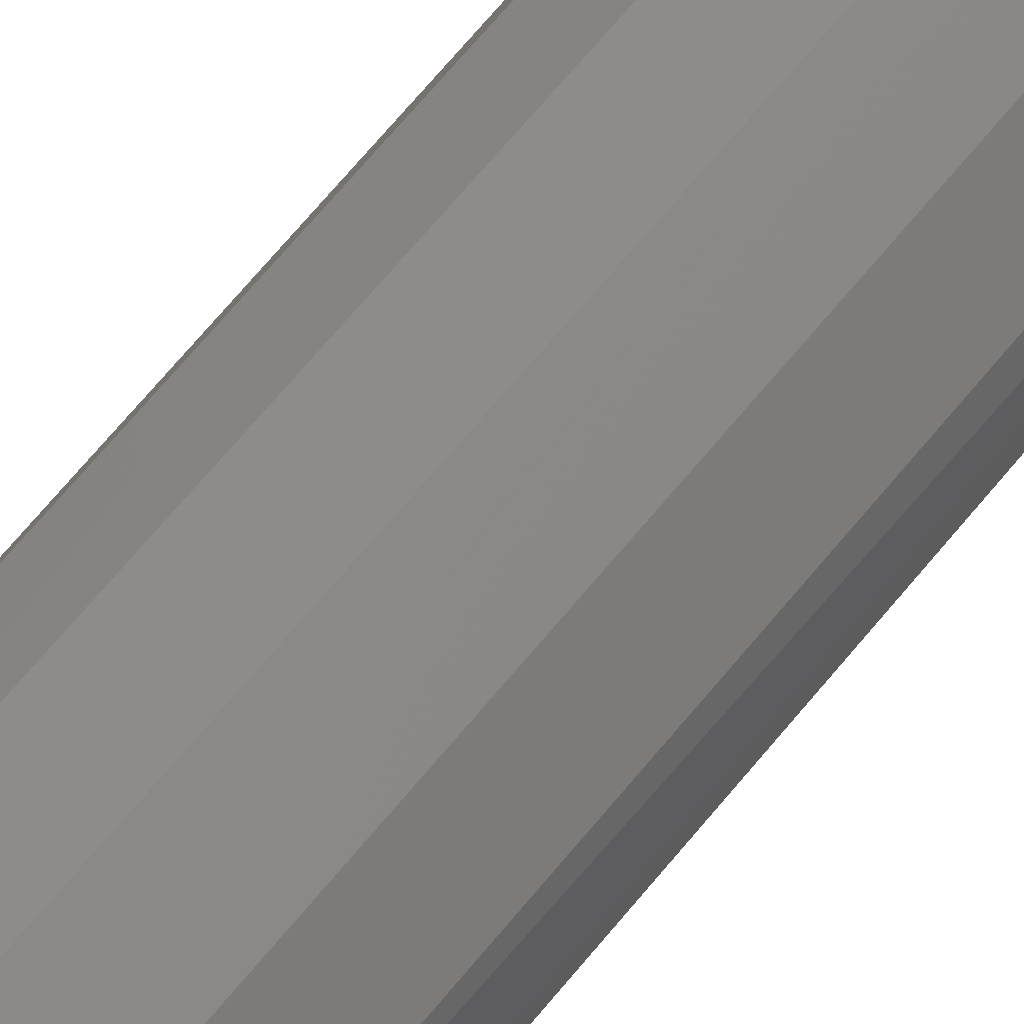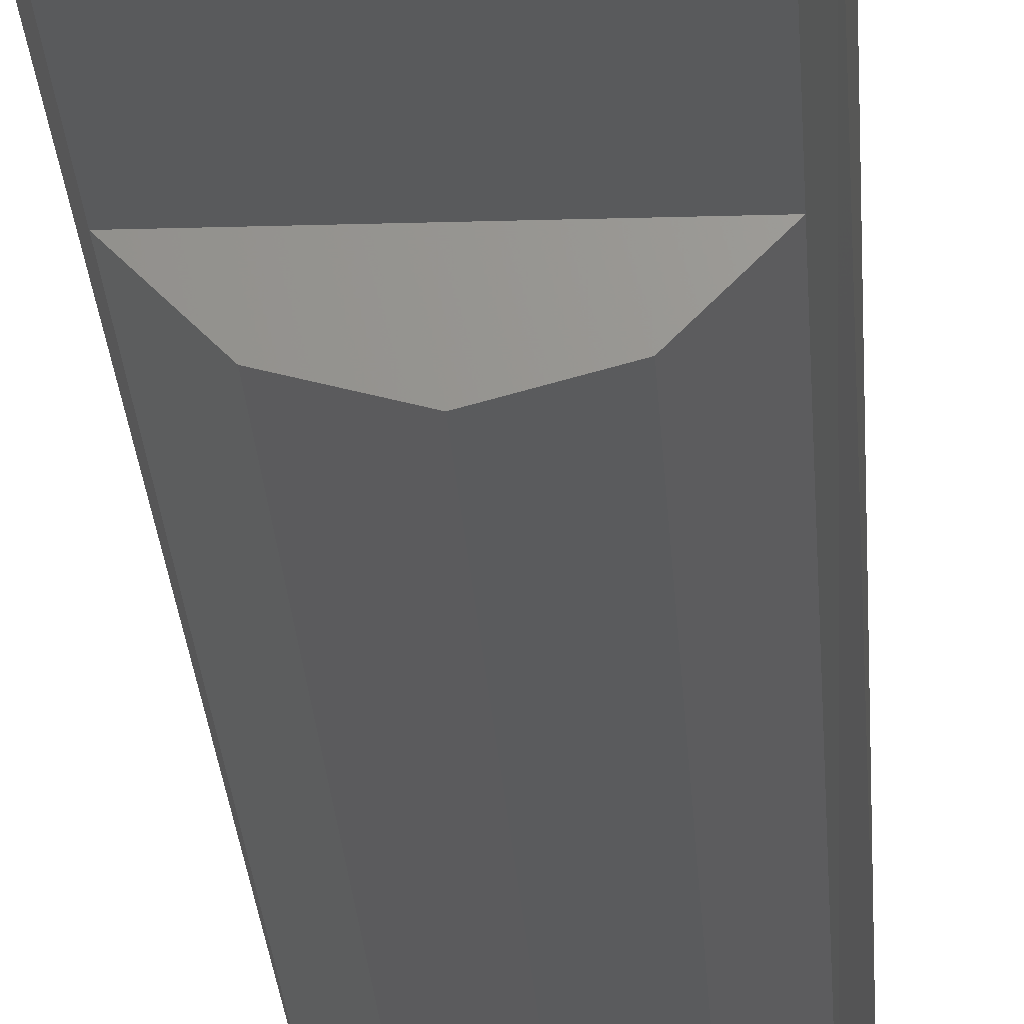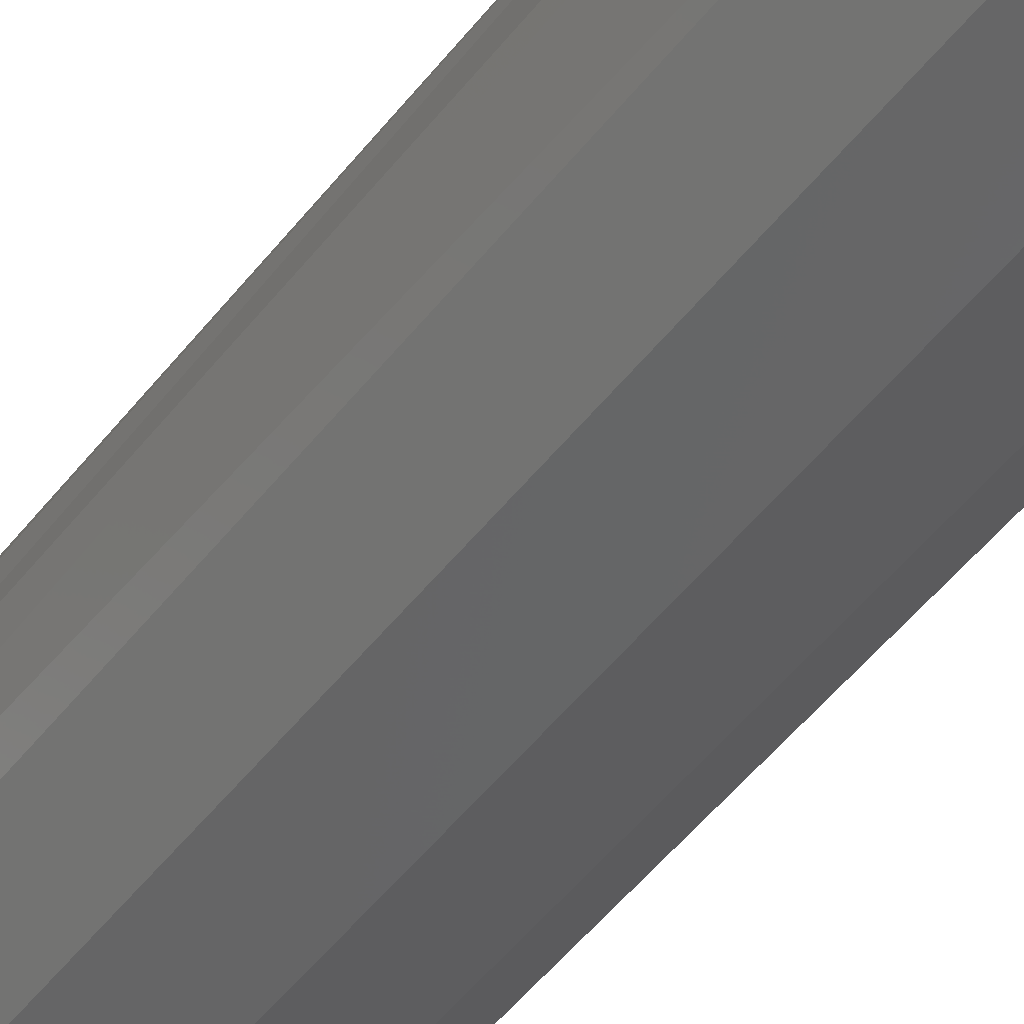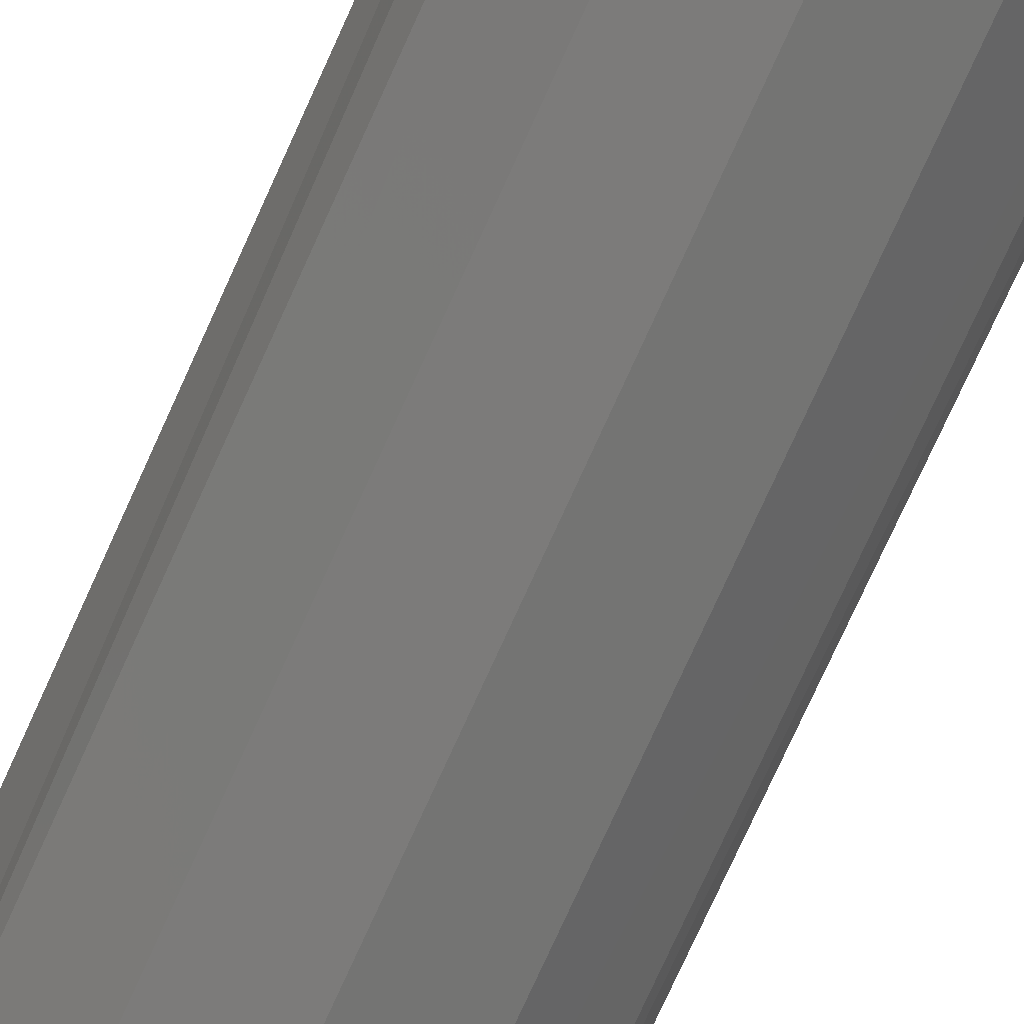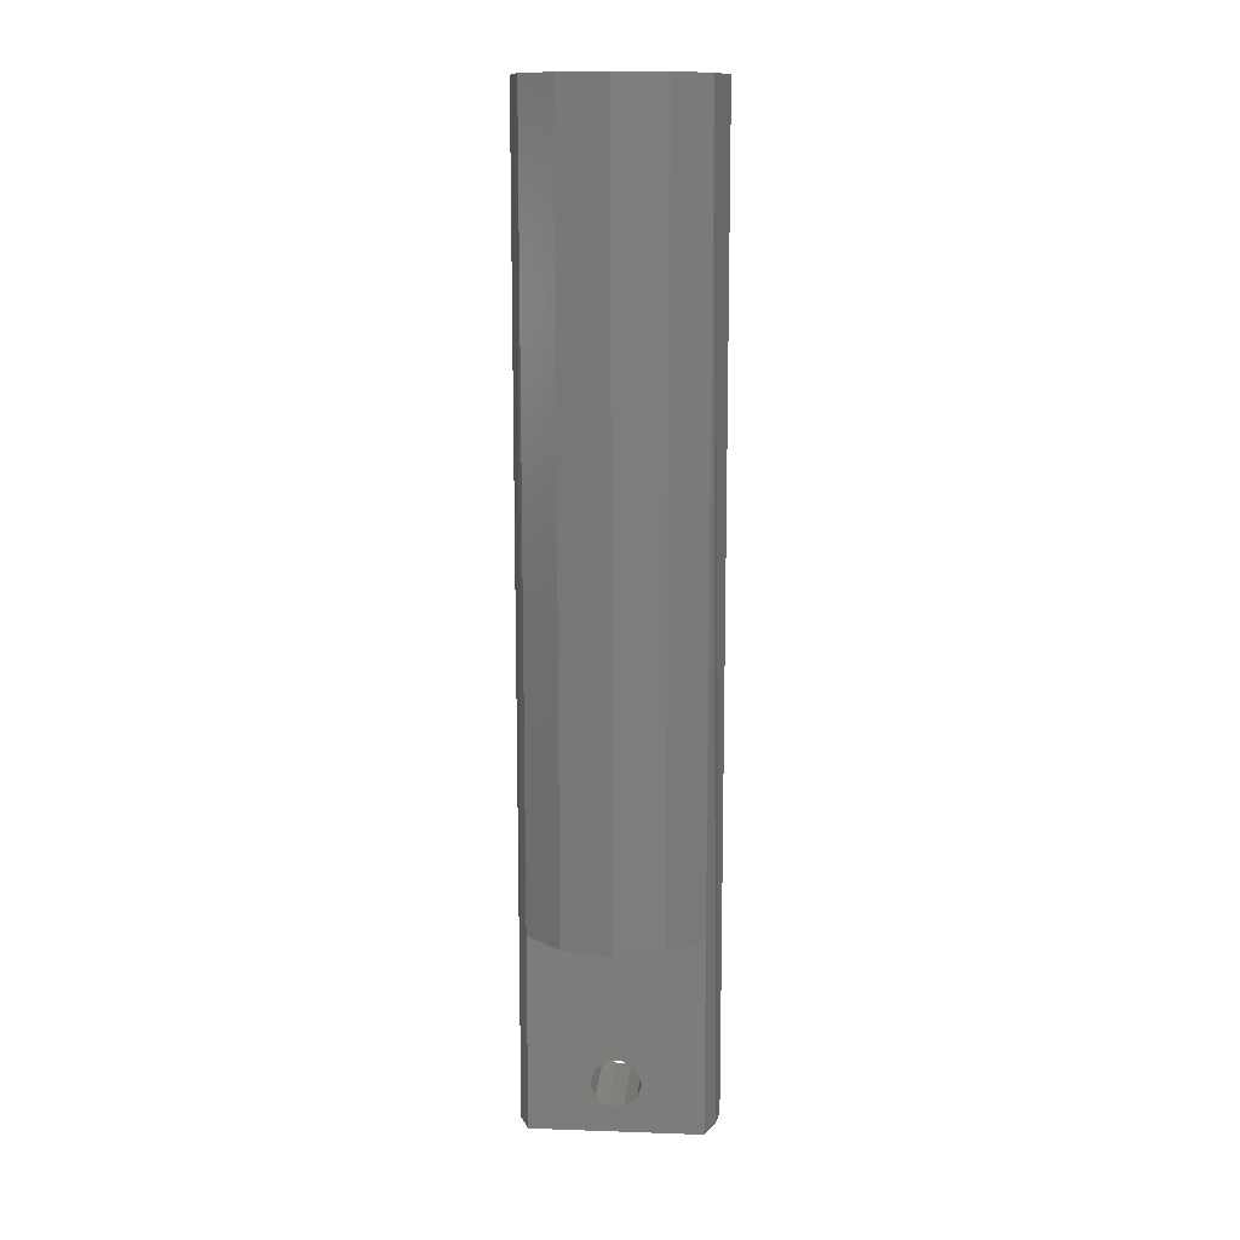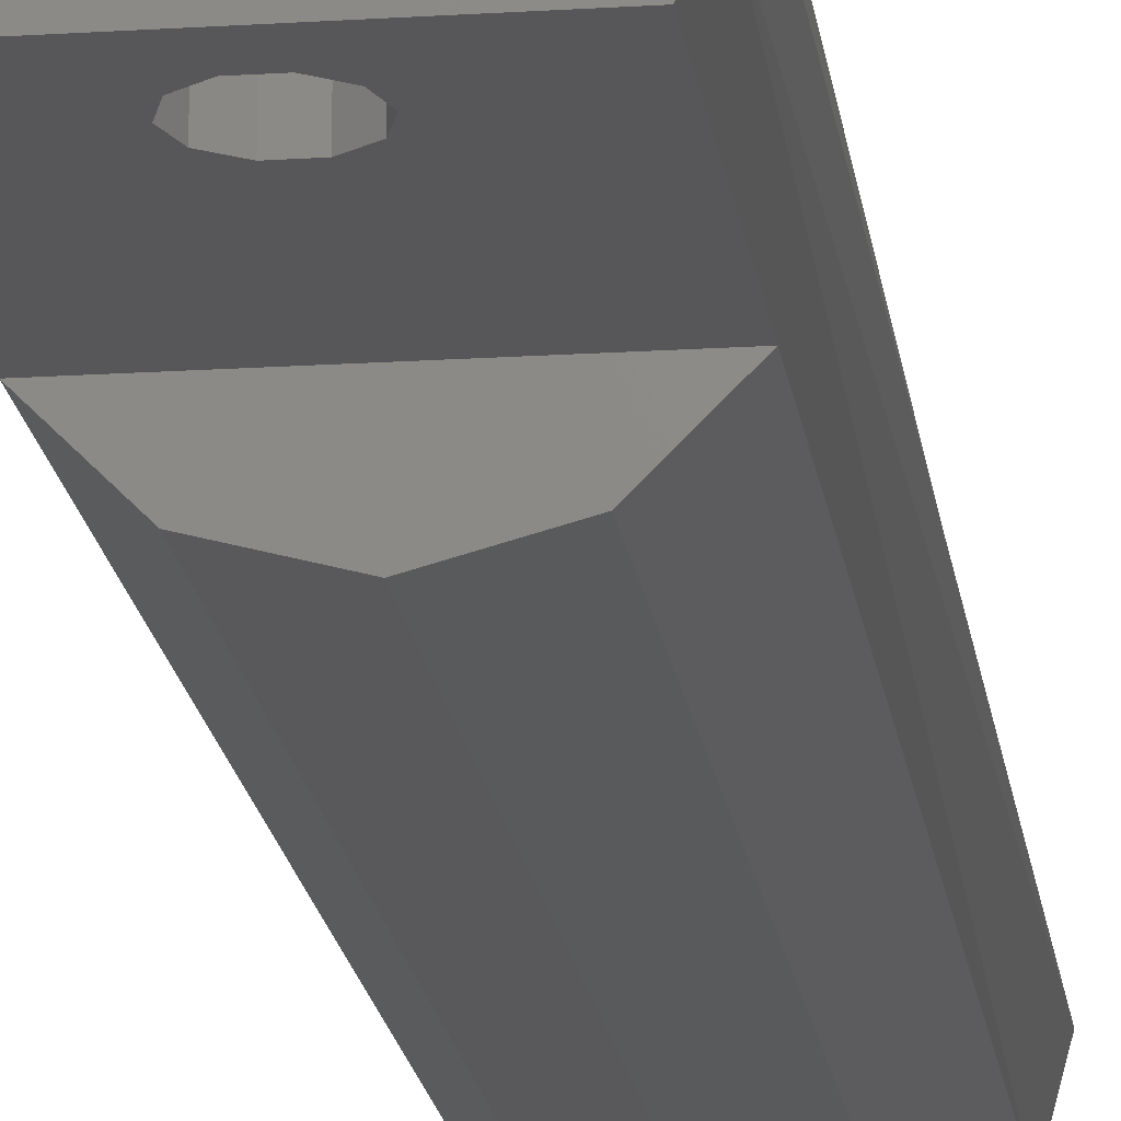
<metadata>
{"format":"stl","ext":"stl","renderer":"f3d","projection":"perspective","resolution":1024,"background":"white","views":[{"elev":69.9,"azim":39.8,"up":"+Y"},{"elev":-22.7,"azim":-177.0,"up":"+Y"},{"elev":-46.6,"azim":-34.8,"up":"+Y"},{"elev":-72.7,"azim":156.0,"up":"+Y"},{"elev":12.7,"azim":4.6,"up":"+Z"},{"elev":-17.8,"azim":-172.7,"up":"+Y"}]}
</metadata>
<code>
# stl→obj: 79 verts, 158 faces
v -0.4804 -0.1295 -2.5
v -0.4804 0.1295 -2.5
v -0.4301 0.25 -2.5
v -0.4301 0.25 -1.5
v -0.4301 -0.25 -2.5
v 0.4301 0.25 -2.5
v -0.03859 0.25 -2.369
v -0.1011 0.25 -2.323
v -0.4975 6.093e-17 -2.5
v -0.4308 0.2487 2.5
v -0.4975 6.093e-17 2.5
v -0.4301 -0.25 -1.5
v -0.4308 -0.2487 2.5
v 0.4301 -0.25 -2.5
v 0.03859 -0.25 -2.369
v 0.4301 -0.25 -1.5
v -0.1011 -0.25 -2.177
v -0.1011 -0.25 -2.323
v -0.125 -0.25 -2.25
v -0.03859 -0.25 -2.369
v 0.4804 0.1295 -2.5
v 0.4804 -0.1295 -2.5
v 0.1011 -0.25 -2.323
v 0.4975 -6.093e-17 -2.5
v 0.4308 -0.2487 2.5
v 0.4975 -6.093e-17 2.5
v 0.4301 0.25 -1.5
v 0.4308 0.2487 2.5
v 0.1011 0.25 -2.177
v 0.125 0.25 -2.25
v 0.1011 0.25 -2.323
v 0.03859 0.25 -2.369
v 0.3725 -0.2151 2.5
v 0.4301 -1.647e-16 2.5
v 0.2151 -0.3725 2.5
v 0.2487 -0.4308 2.5
v -0.2487 -0.4308 2.5
v -9.021e-17 -0.4975 2.5
v 0.2481 -0.4312 -1.5
v 5.267e-17 -0.4301 2.5
v -4.618e-16 -0.4975 -1.5
v -0.2151 -0.3725 2.5
v -0.2481 -0.4312 -1.5
v -0.4301 -7.901e-17 2.5
v -0.3725 -0.2151 2.5
v -0.3725 0.2151 2.5
v -0.2151 0.3725 2.5
v -0.2487 0.4308 2.5
v 0.2487 0.4308 2.5
v 3.123e-17 0.4975 2.5
v -0.2481 0.4312 -1.5
v -5.267e-17 0.4301 2.5
v -1.629e-16 0.4975 -1.5
v 0.2151 0.3725 2.5
v 0.2481 0.4312 -1.5
v 0.3725 0.2151 2.5
v 3.039e-17 -0.2481 2.319
v -0.1077 -0.2236 2.319
v 0.194 -0.1547 2.319
v 0.1077 -0.2236 2.319
v 0.2419 -0.05521 2.319
v 0.2419 0.05521 2.319
v 0.194 0.1547 2.319
v 0.1077 0.2236 2.319
v -6.077e-17 0.2481 2.319
v -0.194 0.1547 2.319
v -0.1077 0.2236 2.319
v -0.2419 0.05521 2.319
v -0.2419 -0.05521 2.319
v -0.194 -0.1547 2.319
v -0.1011 0.25 -2.177
v -0.125 0.25 -2.25
v -0.03859 0.25 -2.131
v 0.03859 0.25 -2.131
v 0.125 -0.25 -2.25
v 0.1011 -0.25 -2.177
v 0.03859 -0.25 -2.131
v -0.03859 -0.25 -2.131
v 0 -3.046e-17 2.252
f 1 2 3
f 4 3 2
f 5 1 3
f 6 5 3
f 7 6 3
f 8 3 4
f 8 7 3
f 1 9 2
f 10 2 9
f 4 2 10
f 11 9 1
f 10 9 11
f 1 5 12
f 11 1 13
f 6 14 5
f 15 5 14
f 12 13 1
f 16 12 5
f 17 16 5
f 18 19 5
f 17 5 19
f 20 18 5
f 15 20 5
f 21 22 14
f 16 14 22
f 6 21 14
f 23 14 16
f 23 15 14
f 21 24 22
f 25 22 24
f 16 22 25
f 26 24 21
f 25 24 26
f 21 6 27
f 28 26 21
f 27 28 21
f 4 27 6
f 29 4 6
f 30 29 6
f 31 30 6
f 32 31 6
f 7 32 6
f 33 25 26
f 34 26 28
f 34 33 26
f 35 36 25
f 16 25 36
f 33 35 25
f 37 38 36
f 39 36 38
f 40 37 36
f 35 40 36
f 39 16 36
f 41 38 37
f 41 39 38
f 42 13 37
f 12 37 13
f 42 37 40
f 43 37 12
f 43 41 37
f 44 11 13
f 45 44 13
f 42 45 13
f 46 10 11
f 44 46 11
f 47 48 10
f 4 10 48
f 46 47 10
f 49 50 48
f 51 48 50
f 52 49 48
f 47 52 48
f 51 4 48
f 53 50 49
f 53 51 50
f 54 28 49
f 27 49 28
f 52 54 49
f 55 49 27
f 55 53 49
f 56 34 28
f 54 56 28
f 57 40 35
f 58 42 40
f 58 40 57
f 59 35 33
f 60 57 35
f 59 60 35
f 61 33 34
f 61 59 33
f 62 34 56
f 62 61 34
f 63 56 54
f 63 62 56
f 64 54 52
f 64 63 54
f 65 52 47
f 65 64 52
f 66 47 46
f 67 65 47
f 66 67 47
f 68 46 44
f 68 66 46
f 69 44 45
f 69 68 44
f 70 45 42
f 70 69 45
f 58 70 42
f 51 27 4
f 55 27 51
f 71 72 4
f 8 4 72
f 73 71 4
f 74 73 4
f 29 74 4
f 55 51 53
f 39 12 16
f 43 12 39
f 75 23 16
f 76 75 16
f 77 76 16
f 78 77 16
f 17 78 16
f 43 39 41
f 19 72 71
f 18 8 72
f 18 72 19
f 17 71 73
f 17 19 71
f 78 73 74
f 17 73 78
f 77 74 29
f 78 74 77
f 76 29 30
f 77 29 76
f 75 30 31
f 76 30 75
f 23 31 32
f 75 31 23
f 15 32 7
f 23 32 15
f 20 7 8
f 15 7 20
f 20 8 18
f 79 57 60
f 58 57 79
f 79 60 59
f 79 59 61
f 79 61 62
f 79 62 63
f 79 63 64
f 79 64 65
f 67 79 65
f 66 79 67
f 68 79 66
f 69 79 68
f 70 79 69
f 58 79 70

</code>
